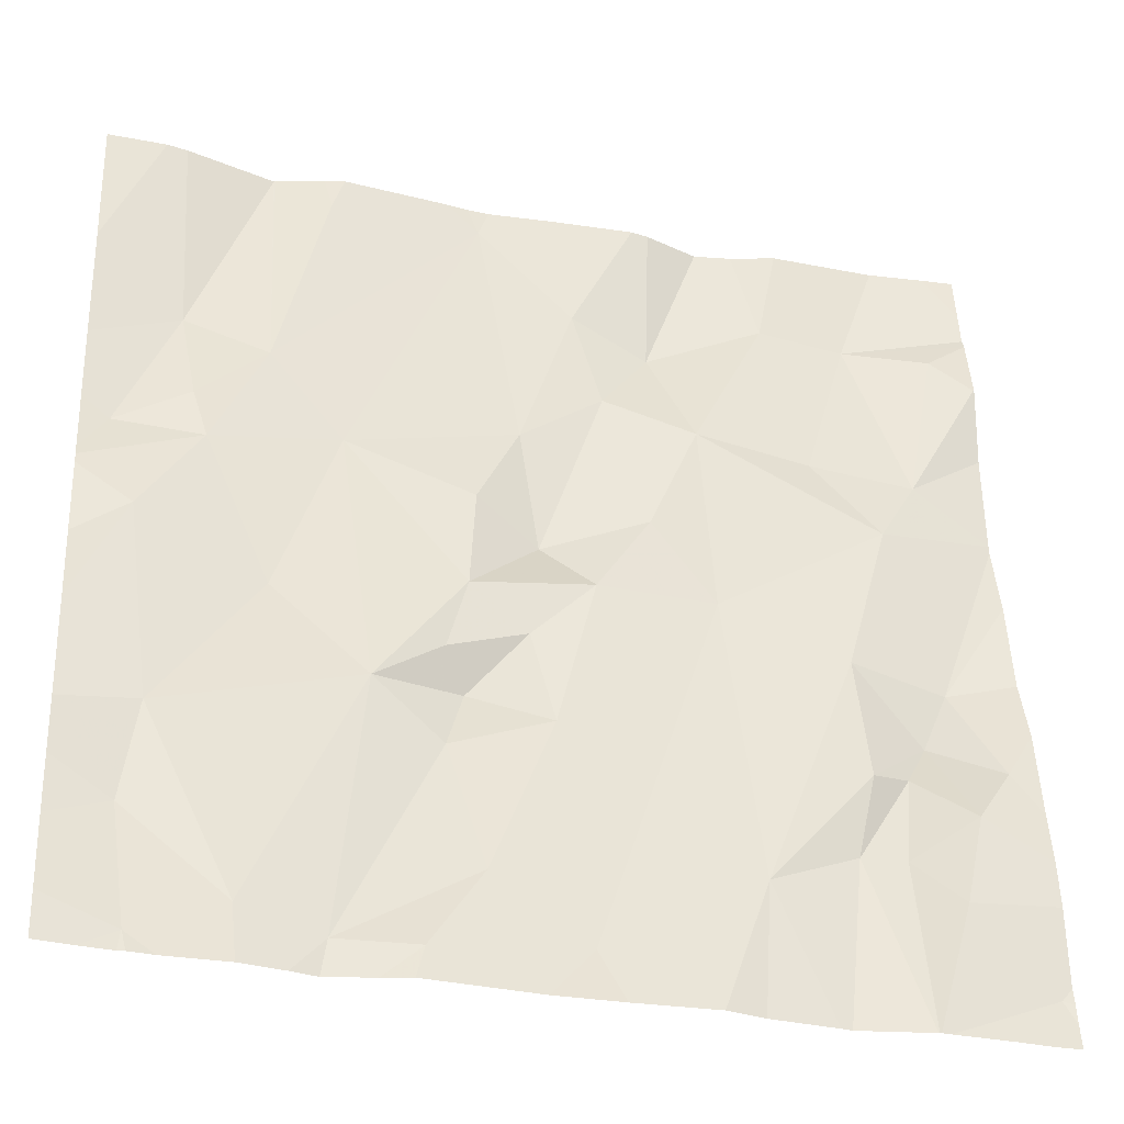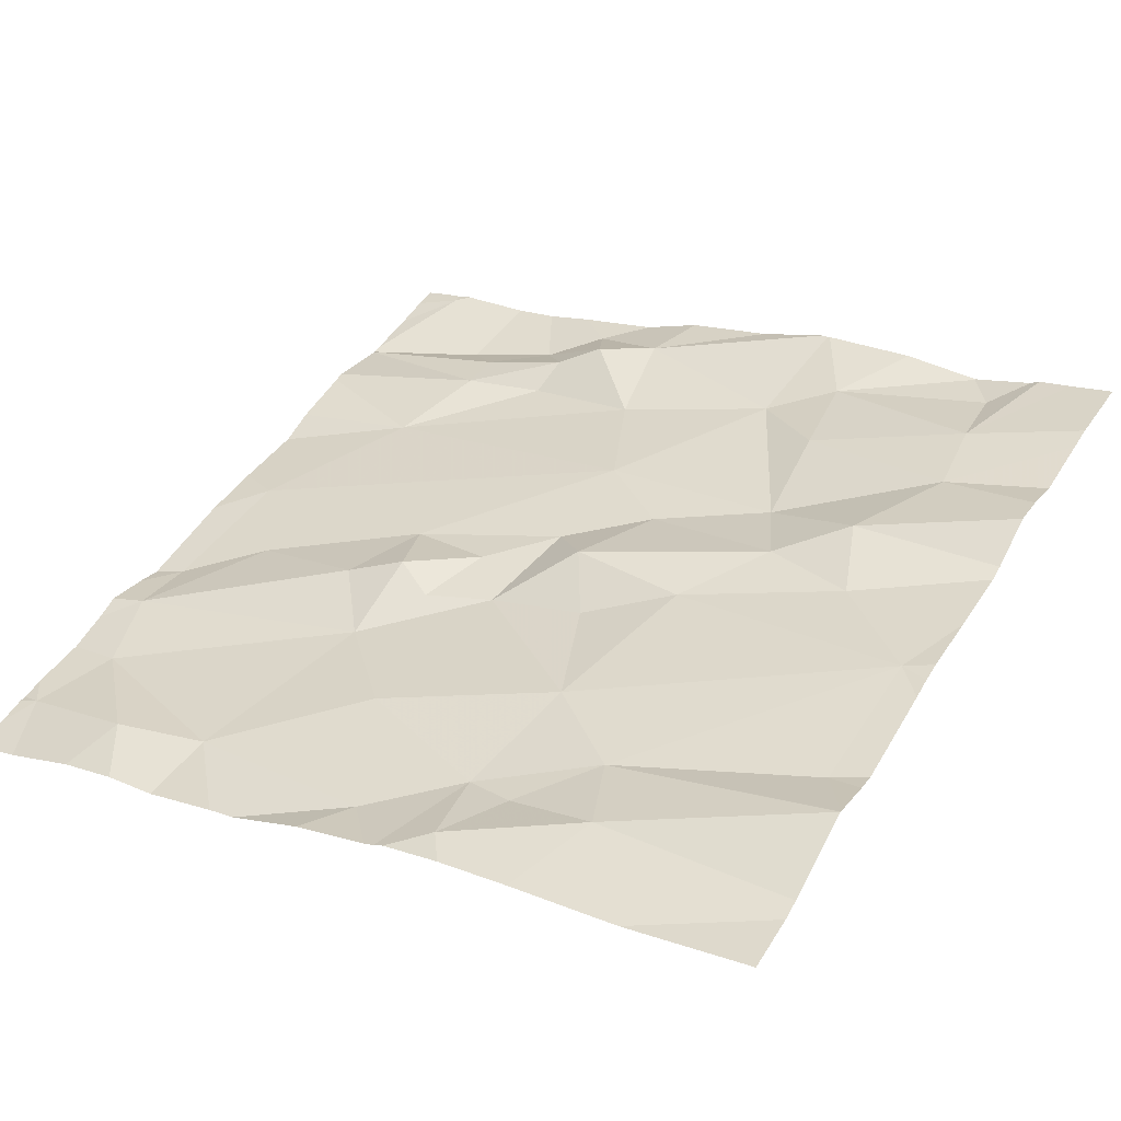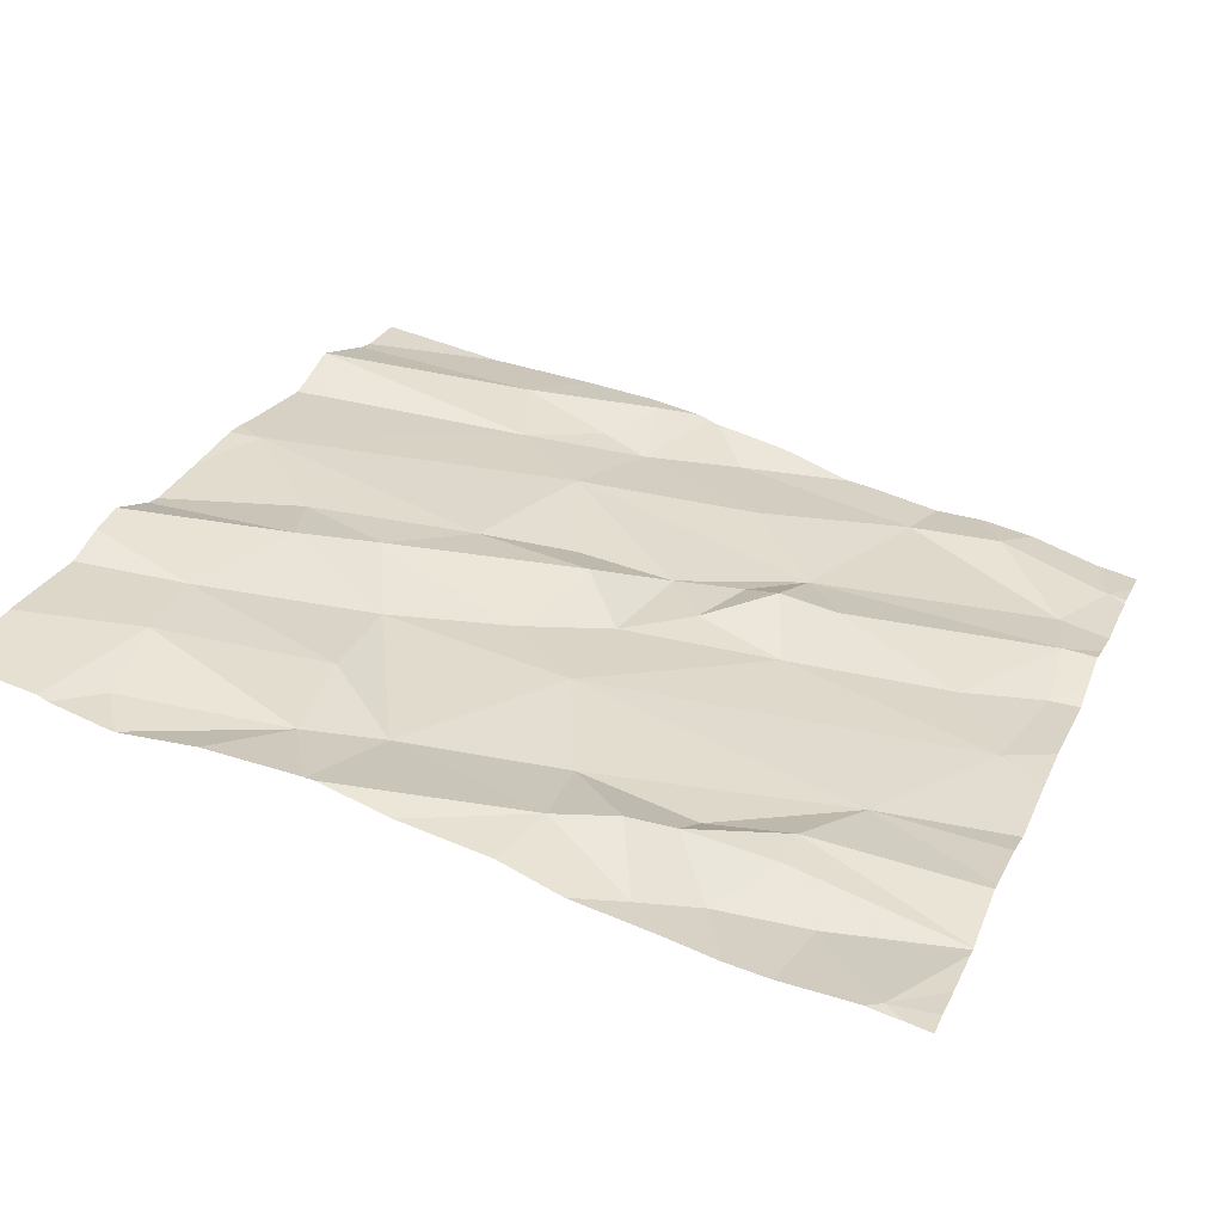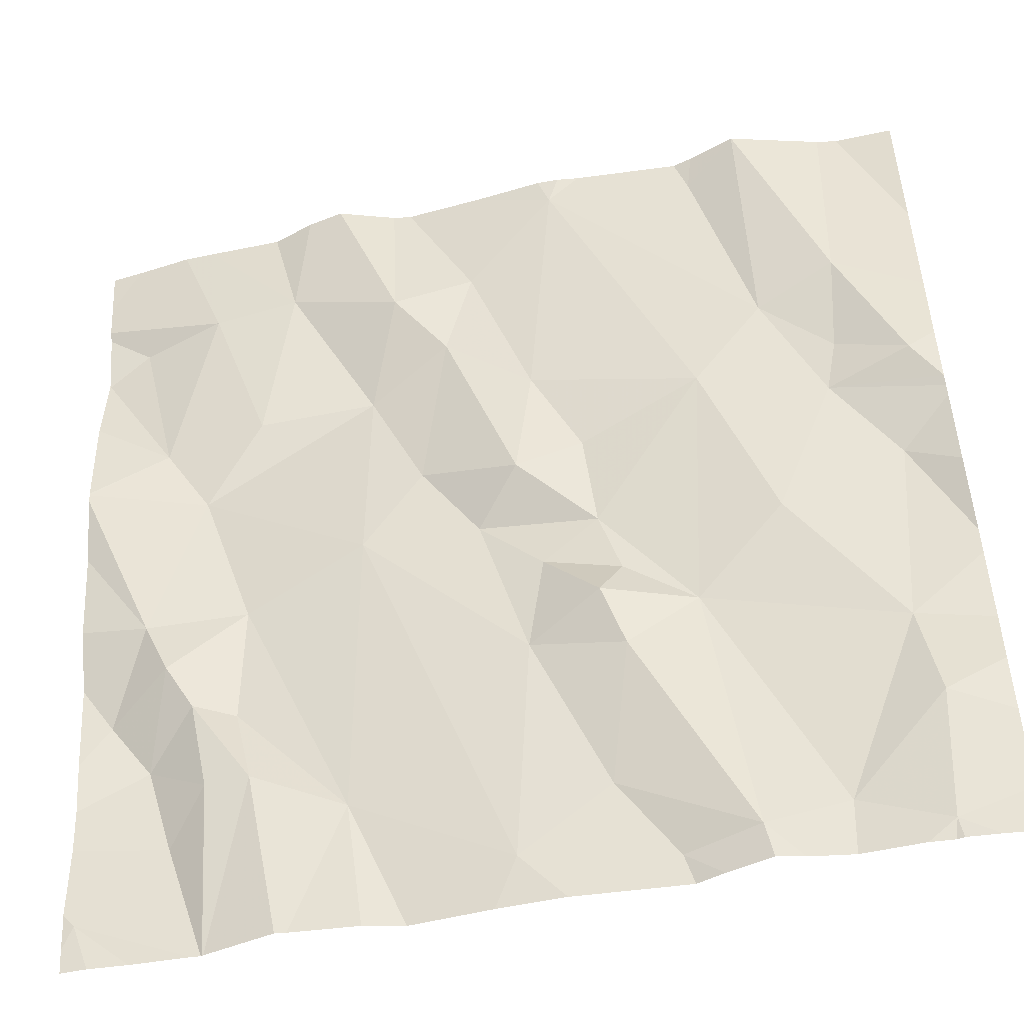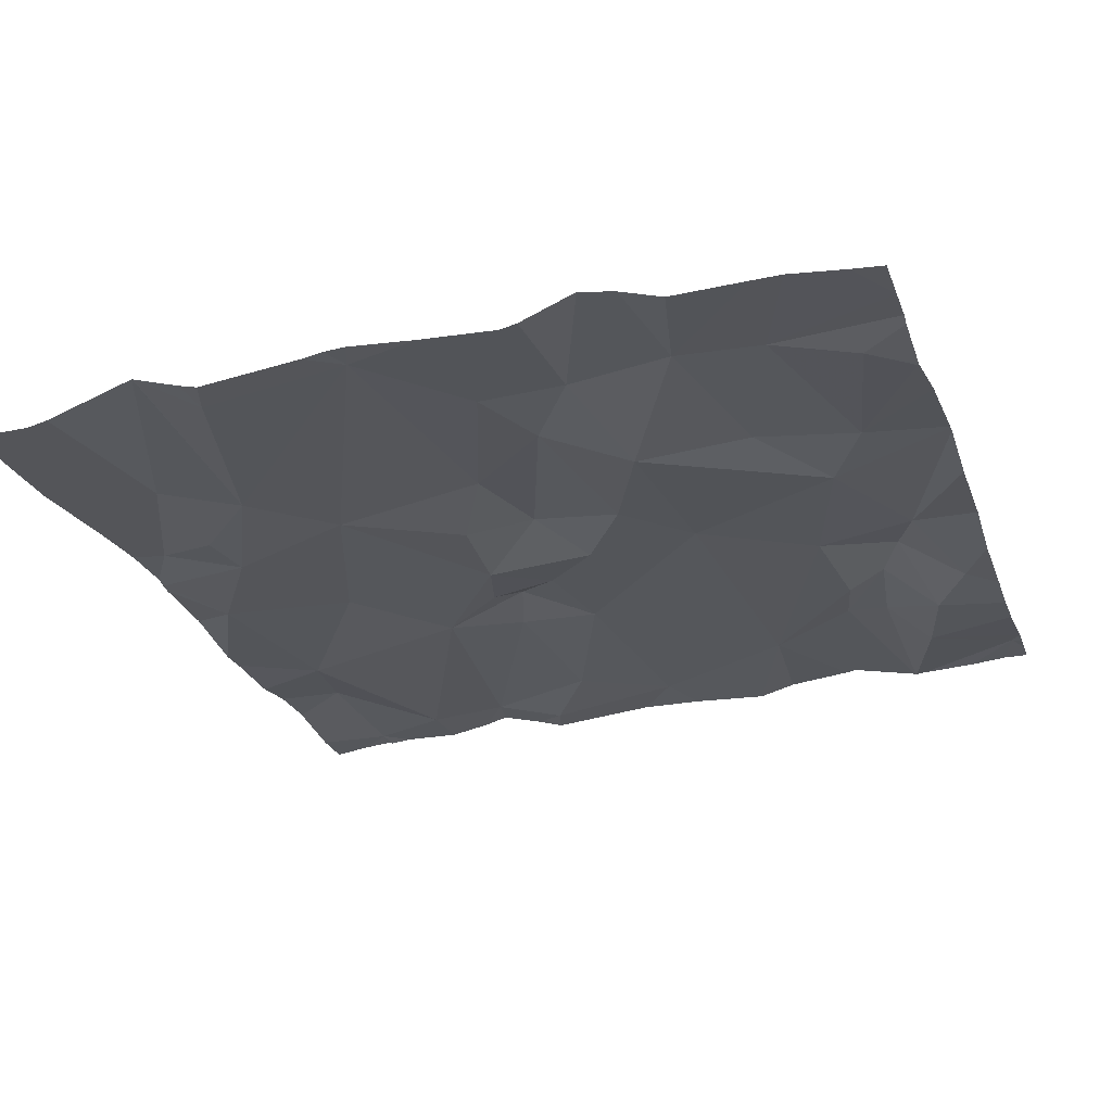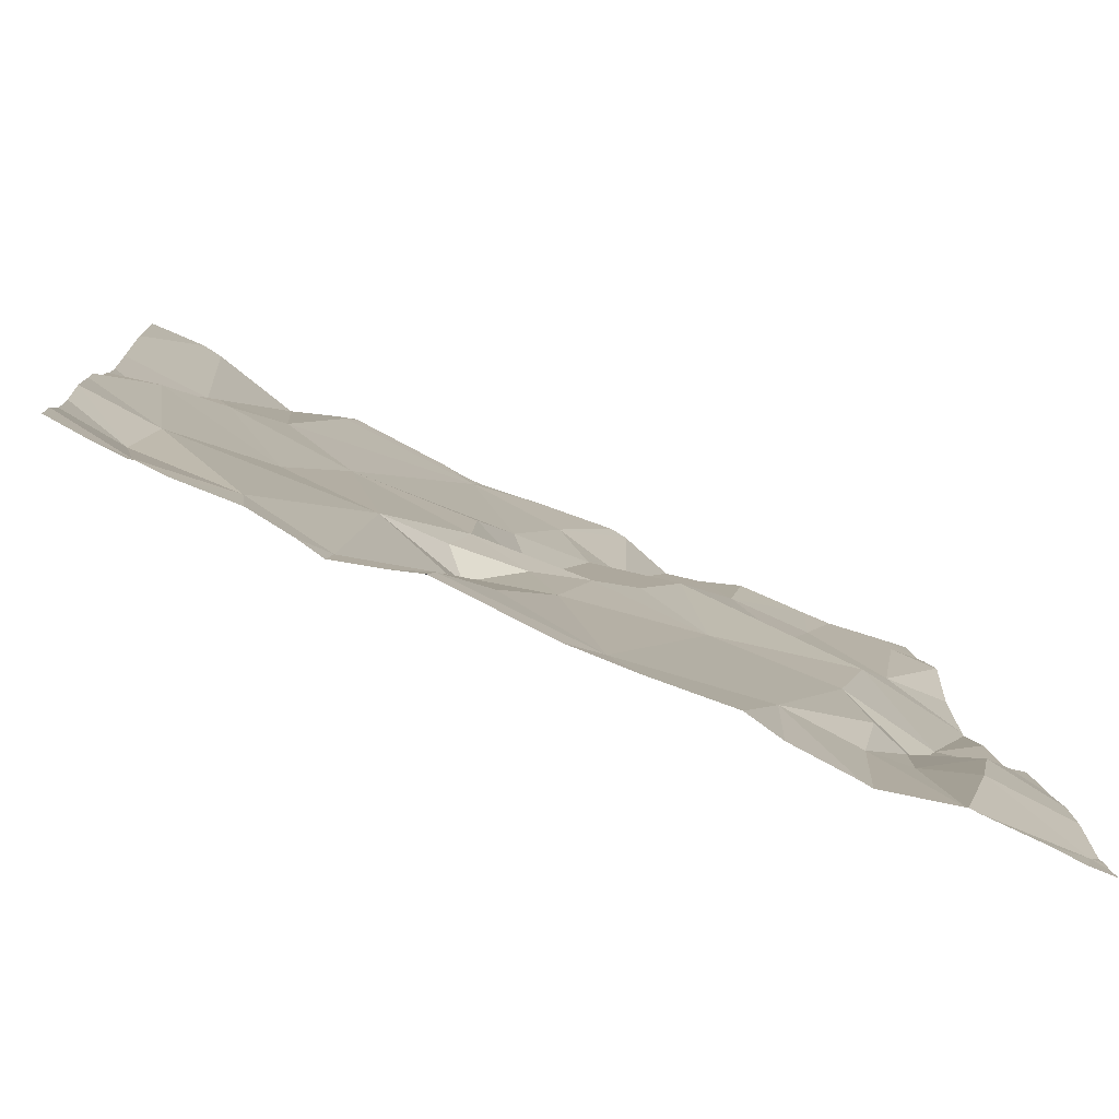
<metadata>
{"format":"obj","ext":"obj","renderer":"f3d","projection":"perspective","resolution":1024,"background":"white","views":[{"elev":-28.9,"azim":167.4,"up":"+Y"},{"elev":38.8,"azim":119.6,"up":"+Z"},{"elev":31.2,"azim":-69.1,"up":"+Z"},{"elev":-49.5,"azim":17.0,"up":"+Y"},{"elev":-15.3,"azim":-161.7,"up":"+Z"},{"elev":-71.5,"azim":159.8,"up":"+Y"}]}
</metadata>
<code>
v -74.89 227 500
v -74.96 227.1 500
v -74.9 227.1 500
v -74.08 226.9 499.9
v -74.96 227.2 500
v -75 227.1 500
v -74.95 227.5 500.1
v -74.9 227.4 500
v -74.08 227.2 499.9
v -74.89 227.7 500.1
v -74.83 227.5 500.1
v -74.86 227.1 500
v -74.93 227.2 500
v -75.02 226.9 500
v -74.26 227.8 500.1
v -74.26 227.8 500.1
v -74.08 227.3 500
v -74.9 227.8 500.1
v -74.73 227.8 500.1
v -74.84 227 500
v -75 227.8 500.1
v -74.94 227.8 500.1
v -74.08 227.1 499.9
v -74.93 227 500
v -74.08 227.2 499.9
v -74.85 227.2 500
v -74.74 227 500
v -75.03 227.6 500.1
v -74.71 227.5 500
v -74.8 227.7 500.1
v -74.08 227.5 500
v -74.98 227.7 500.1
v -74.08 227.7 500
v -74.67 227.6 500.1
v -74.89 226.8 499.9
v -74.89 226.8 499.9
v -74.19 227.5 500
v -74.2 227.4 500
v -74.26 227.5 500
v -74.96 226.8 499.9
v -74.17 227.6 500
v -74.34 227.4 500
v -74.48 227.8 500.1
v -74.32 227.8 500.1
v -74.16 227.8 500.1
v -74.26 227.8 500.1
v -74.14 227.8 500.1
v -74.31 227.8 500.1
v -74.77 227.8 500.1
v -74.67 227.8 500.1
v -74.16 226.9 499.9
v -74.27 227.3 500
v -74.14 227.3 500
v -74.16 227.1 499.9
v -74.66 227.8 500.1
v -74.9 226.8 499.9
v -74.42 226.9 499.9
v -74.33 226.9 499.9
v -74.37 227.2 500
v -74.65 227.4 500
v -74.61 227.6 500.1
v -74.47 227 499.9
v -74.57 226.9 499.9
v -74.44 227.2 500
v -74.46 227.2 500
v -74.25 226.9 499.9
v -74.14 227 499.9
v -74.73 226.8 499.9
v -74.69 226.8 499.9
v -74.89 226.8 499.9
v -74.11 227.4 500
v -74.72 227.3 500
v -74.59 227.3 500
v -74.54 227.4 500
v -74.46 227.3 500
v -74.52 227.2 500
v -74.44 227.1 500
v -74.55 227.1 500
v -74.58 227.7 500.1
v -74.52 227.5 500
v -74.47 227.4 500
v -75 226.8 500
v -75.03 227.2 500
v -75.03 227.2 500
v -75.03 227.4 500.1
v -75.03 227.4 500.1
v -75.03 227.5 500.1
v -75.03 226.9 500
v -75.03 226.9 500
v -74.82 227.8 500.1
v -75.03 227.4 500.1
v -75.03 227.3 500
v -75.03 226.9 500
v -75.03 227 500
v -75.03 227 500
v -75.03 227.1 500
v -75.03 227.6 500.1
v -75.03 227.6 500.1
v -75.03 227.7 500.1
v -75.03 227.7 500.1
v -75.03 227.7 500.1
v -74.08 227 499.9
v -74.08 227.4 500
v -74.08 227.4 500
v -74.08 227.4 500
v -74.08 227.4 500
v -74.08 227 499.9
v -74.19 226.8 499.9
v -74.16 226.8 499.9
v -74.15 226.8 499.9
v -74.33 226.8 499.9
v -74.38 226.8 499.9
v -74.6 226.8 499.9
v -74.41 226.8 499.9
v -74.53 226.8 499.9
v -74.25 226.8 499.9
v -74.3 226.8 499.9
v -74.12 226.8 499.9
v -74.8 226.8 499.9
v -74.81 226.8 500
v -74.08 226.8 499.9
v -75.02 226.8 500
v -75.03 226.8 500
v -74.15 226.8 499.9
v -74.57 227.8 500.1
v -74.5 227.8 500.1
v -74.47 227.8 500.1
v -74.33 227.8 500.1
v -74.45 227.8 500.1
v -75.03 227.8 500.1
v -74.15 227.8 500.1
v -74.08 227.8 500
f 2 1 3
f 6 5 83
f 85 7 86
f 10 7 11
f 3 12 13
f 129 43 128
f 1 20 3
f 106 53 17
f 13 2 3
f 82 88 122
f 128 44 48
f 5 8 85
f 105 38 53
f 93 24 94
f 110 51 109
f 24 14 56
f 95 6 96
f 12 26 13
f 94 2 95
f 6 2 13
f 12 3 20
f 20 27 12
f 1 24 70
f 20 1 36
f 2 24 1
f 5 13 26
f 11 7 8
f 87 28 97
f 104 71 38
f 29 11 8
f 10 30 18
f 30 10 11
f 127 43 129
f 98 32 99
f 10 32 7
f 109 51 108
f 100 10 22
f 13 5 6
f 103 71 104
f 8 5 26
f 32 28 7
f 99 10 101
f 38 37 39
f 45 31 131
f 42 39 43
f 39 41 16
f 41 39 37
f 126 43 127
f 53 52 54
f 108 51 66
f 111 57 112
f 59 52 42
f 29 60 61
f 57 62 63
f 63 27 69
f 59 64 65
f 54 66 67
f 57 58 62
f 125 43 126
f 66 51 67
f 114 63 115
f 116 58 117
f 55 79 43
f 67 51 4
f 25 54 9
f 49 30 19
f 104 38 105
f 69 27 68
f 41 37 71
f 31 71 103
f 59 66 54
f 119 20 120
f 46 39 16
f 27 63 72
f 74 73 75
f 64 76 65
f 78 77 65
f 64 75 76
f 72 26 27
f 73 76 75
f 63 62 78
f 77 78 62
f 78 73 72
f 77 62 58
f 59 54 52
f 58 66 59
f 65 76 78
f 12 27 26
f 63 78 72
f 59 77 58
f 77 59 65
f 78 76 73
f 29 61 34
f 50 79 55
f 74 60 73
f 61 60 74
f 59 75 64
f 105 53 106
f 38 39 42
f 80 74 81
f 43 80 42
f 53 38 52
f 38 42 52
f 42 81 75
f 81 74 75
f 80 81 42
f 80 61 74
f 34 61 79
f 26 72 8
f 72 73 60
f 29 30 11
f 30 34 19
f 15 39 46
f 44 43 39
f 43 79 80
f 55 43 125
f 79 61 80
f 29 34 30
f 43 44 128
f 23 67 107
f 108 66 116
f 68 27 119
f 75 59 42
f 16 41 45
f 71 37 38
f 60 29 72
f 8 72 29
f 35 20 36
f 83 5 92
f 84 6 83
f 102 67 4
f 85 8 7
f 4 51 118
f 15 44 39
f 86 7 87
f 36 1 70
f 87 7 28
f 88 14 89
f 89 14 93
f 48 44 15
f 91 5 85
f 70 24 56
f 92 5 91
f 9 54 23
f 93 14 24
f 23 54 67
f 94 24 2
f 95 2 6
f 25 53 54
f 82 14 88
f 96 6 84
f 40 14 82
f 97 28 98
f 17 53 25
f 98 28 32
f 45 41 31
f 99 32 10
f 31 33 47
f 31 41 71
f 101 10 100
f 47 33 132
f 56 14 40
f 107 67 102
f 111 58 57
f 50 34 79
f 112 57 114
f 113 63 69
f 114 57 63
f 19 34 50
f 115 63 113
f 116 66 58
f 21 100 22
f 117 58 111
f 118 51 124
f 22 10 18
f 119 27 20
f 90 30 49
f 120 20 35
f 121 4 118
f 122 88 123
f 124 51 110
f 18 30 90
f 130 100 21
f 131 31 47

</code>
